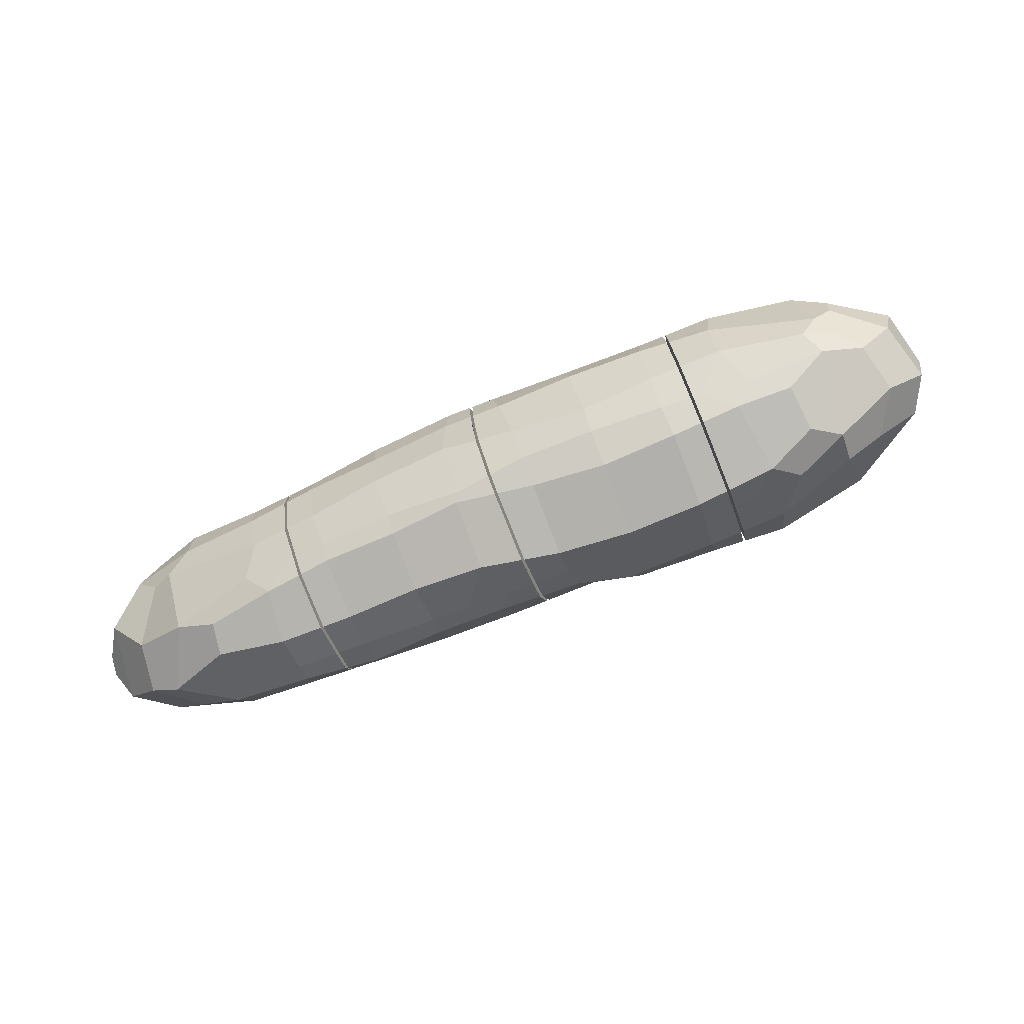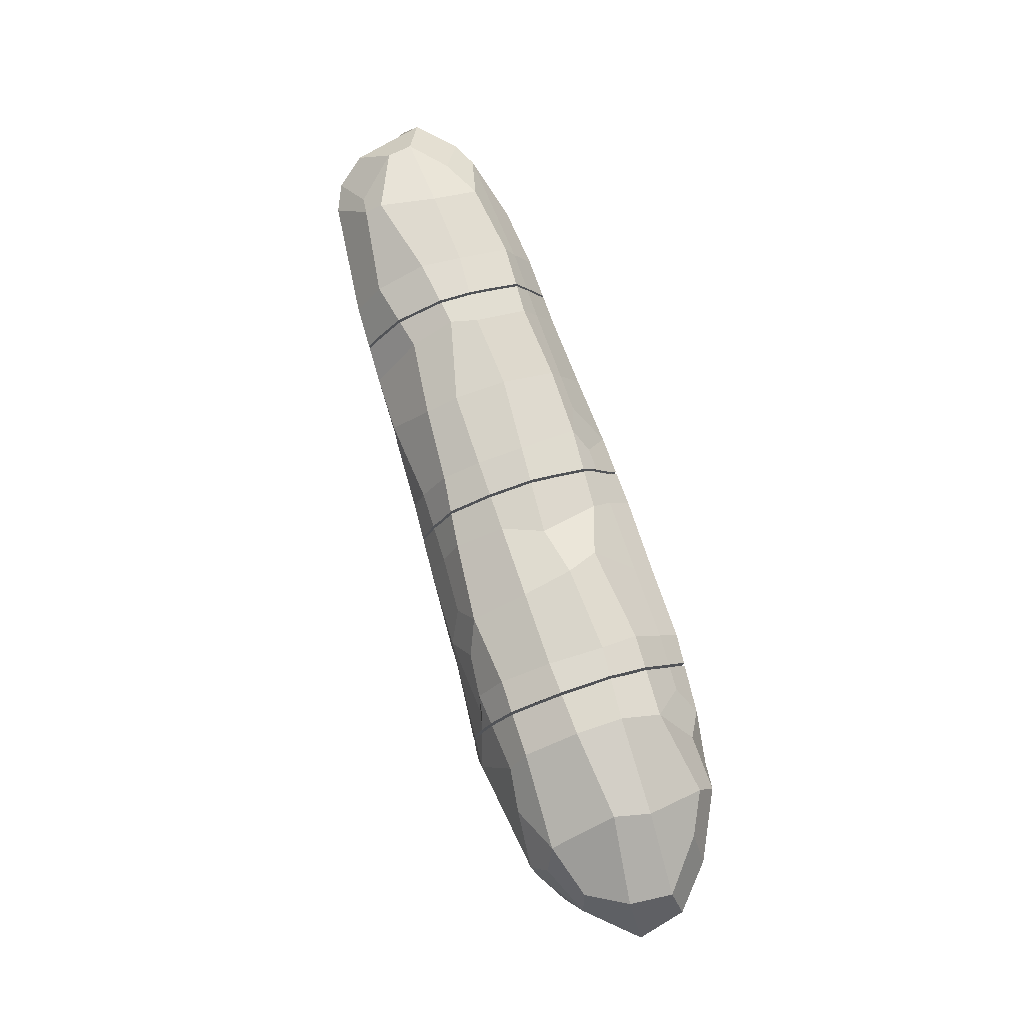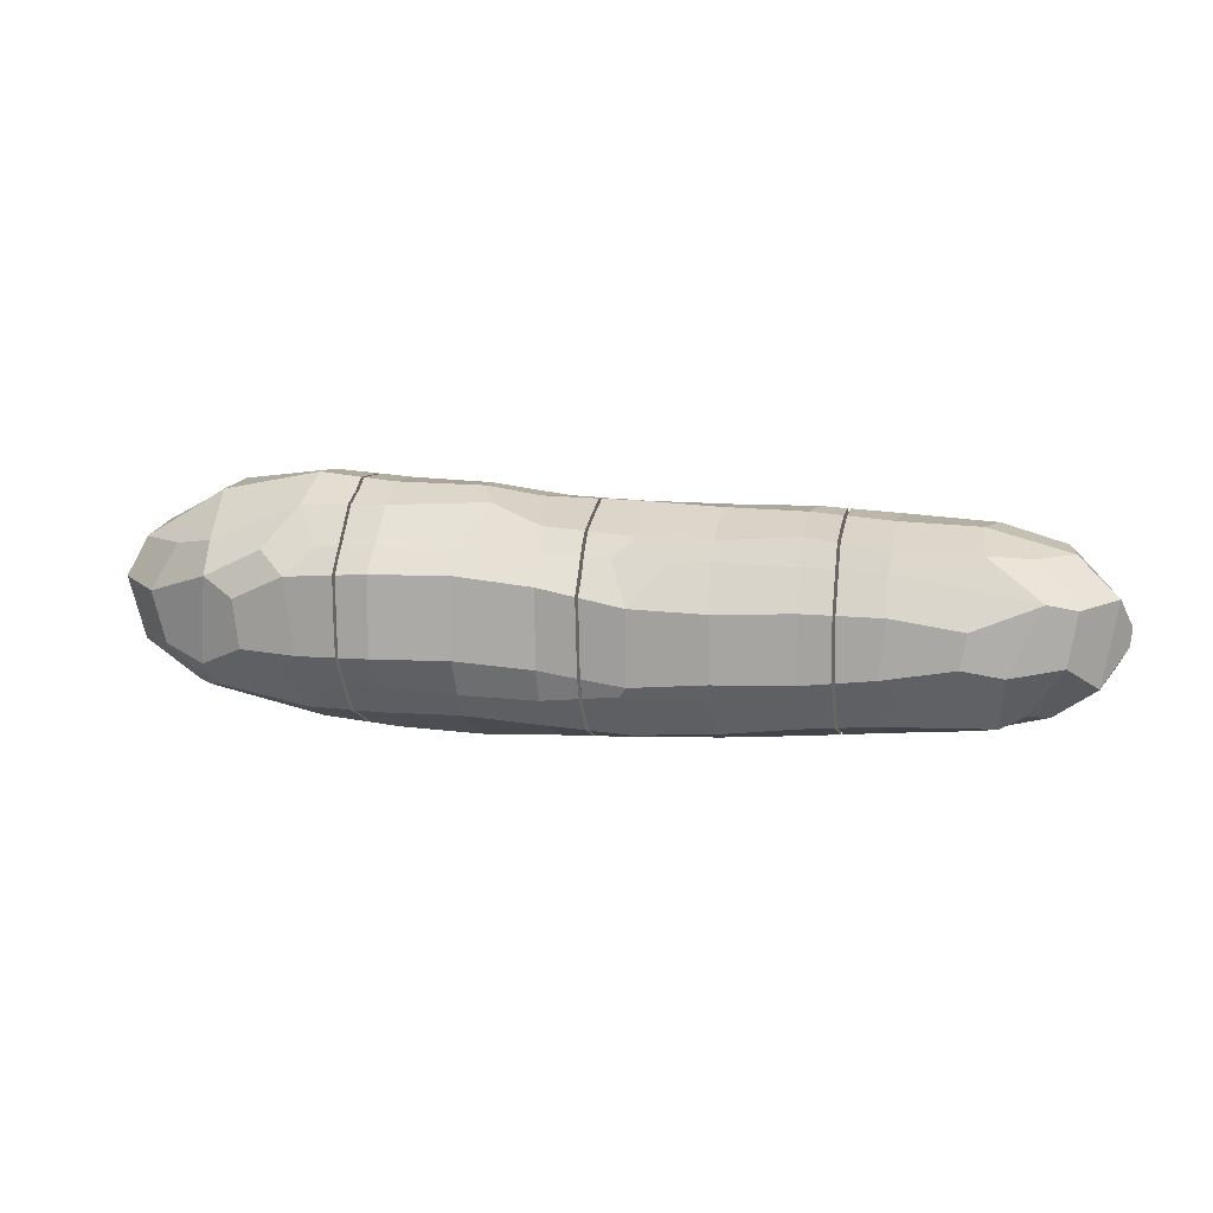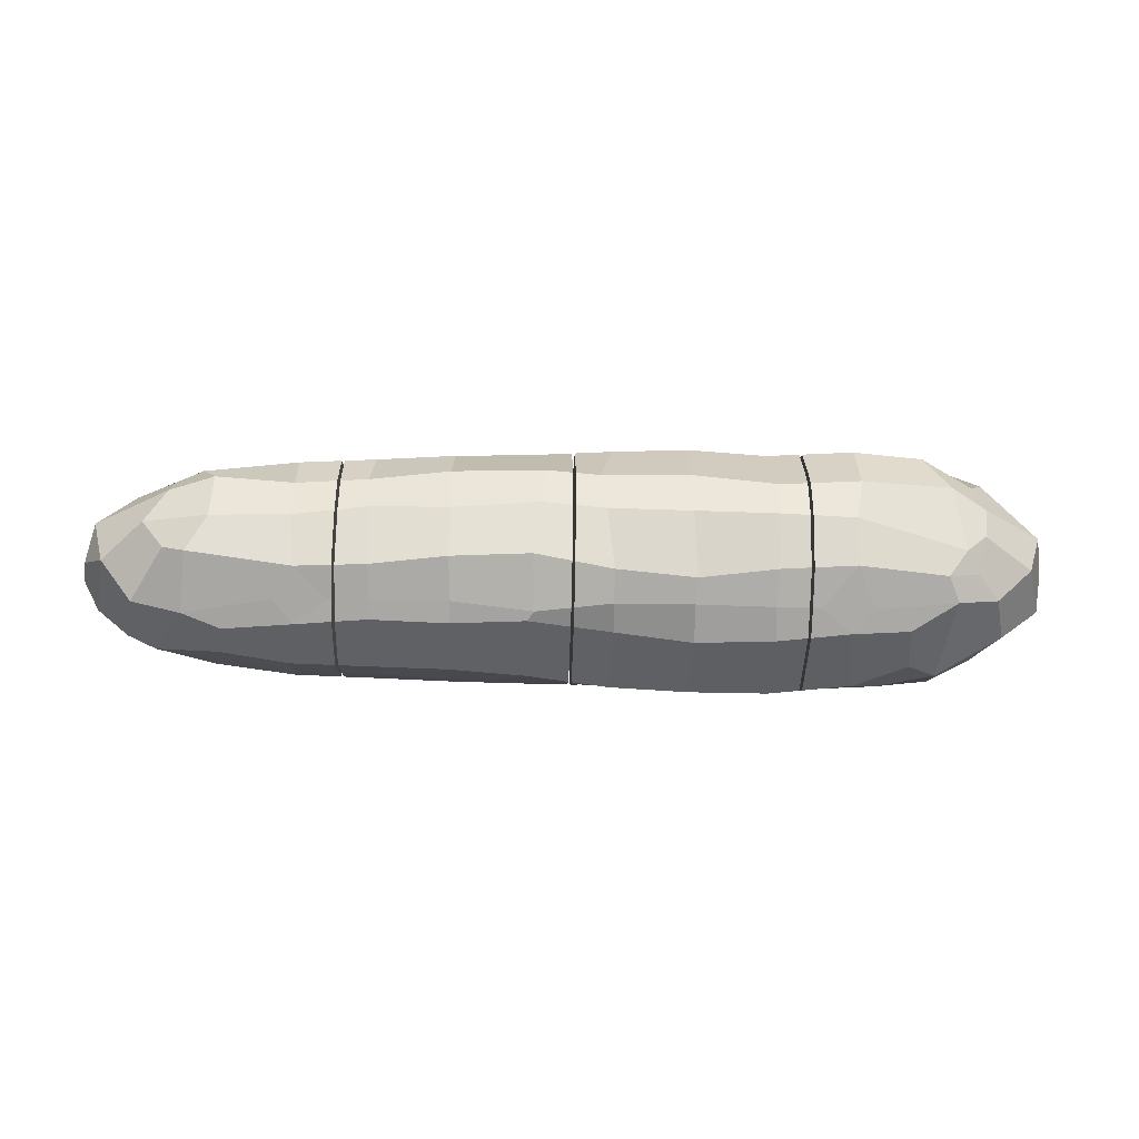
<metadata>
{"format":"obj","ext":"obj","renderer":"f3d","projection":"perspective","resolution":1024,"background":"white","views":[{"elev":-77.7,"azim":-158.0,"up":"+Y"},{"elev":74.9,"azim":-108.5,"up":"+Z"},{"elev":9.4,"azim":12.1,"up":"+Z"},{"elev":-41.0,"azim":178.4,"up":"+Y"}]}
</metadata>
<code>
o Mball.004_Mesh.004
v -1.367 -0.362 0.006941
v -1.659 -0.1824 0.1927
v -1.862 -0.01114 0.1919
v -1.768 -0.2059 0.002284
v -1.941 -0.0427 0.03174
v -1.488 -0.2696 0.219
v -1.526 -0.01815 0.3902
v -1.489 -0.3412 0.08803
v -1.045 -0.323 0.2115
v -1.151 -0.3892 0.1035
v -1.144 -0.199 0.3592
v -1.121 -0.02648 0.4682
v -1.263 -0.3195 0.1946
v -1.843 0.1755 0.2379
v -1.746 0.3422 0.1975
v -1.985 0.1613 0.01821
v -1.799 0.3592 -0.01413
v -1.492 0.1338 0.4187
v -1.523 0.4134 0.2827
v -1.598 0.455 0.1436
v -1.602 0.4921 -0.028
v -1.327 0.498 0.2098
v -1.558 0.5172 0.08366
v -1.12 0.1697 0.4601
v -1.127 0.3975 0.3719
v -1.148 0.4732 0.2667
v -1.072 0.5792 0.004721
v -1.35 -0.3416 -0.1918
v -1.718 -0.1876 -0.2083
v -1.871 -0.03345 -0.2213
v -1.624 -0.1393 -0.3141
v -1.66 -0.000229 -0.3863
v -1.54 -0.2558 -0.2724
v -1.493 -0.195 -0.3644
v -1.576 -0.07995 -0.3905
v -1.111 -0.3707 -0.2049
v -0.9837 -0.3196 -0.3027
v -1.198 -0.3051 -0.2816
v -1.121 -0.2098 -0.435
v -1.126 -0.02263 -0.5099
v -1.918 0.1202 -0.2432
v -1.717 0.4101 -0.2467
v -1.678 0.1291 -0.4006
v -1.652 0.3145 -0.3344
v -1.461 0.4493 -0.3261
v -1.535 0.1899 -0.4665
v -1.436 0.3766 -0.4378
v -1.611 0.4828 -0.06182
v -1.413 0.4987 -0.2242
v -1.28 0.4779 -0.2981
v -1.153 0.1538 -0.5347
v -1.153 0.3959 -0.4506
v -1.027 0.5821 -0.1412
v -1.067 0.4849 -0.3067
v -0.9452 -0.4066 0.1175
v -0.9452 -0.3625 0.1766
v -0.9452 -0.02913 -0.526
v -0.9452 0.04138 -0.5369
v -0.9452 -0.3274 0.2165
v -0.9452 -0.2071 0.3632
v -0.9452 -0.114 0.4063
v -0.9452 -0.04207 0.4521
v -0.9452 -0.2799 0.2724
v -0.9452 0.176 0.445
v -0.9452 0.2914 0.4053
v -0.9452 0.5744 -0.1121
v -0.9452 0.5669 -0.163
v -0.9452 0.5689 0.01346
v -0.9452 0.3959 0.3647
v -0.9452 0.4885 0.2325
v -0.9452 0.5036 0.1966
v -0.9452 0.5355 0.1171
v -0.9452 -0.3502 -0.2656
v -0.9452 -0.3223 -0.306
v -0.9452 -0.3907 -0.2011
v -0.9452 -0.1447 -0.4693
v -0.9452 -0.2256 -0.4369
v -0.9452 -0.2772 -0.3709
v -0.9452 -0.4001 -0.07679
v -0.9452 0.4824 -0.3042
v -0.9452 0.2235 -0.5067
v -0.9452 0.4049 -0.4233
v -0.9452 0.1346 -0.5376
f 2 3 5 4
f 2 6 7 3
f 2 4 8 6
f 9 10 55 56 59
f 12 11 60 61 62
f 9 11 13 10
f 11 9 59 63 60
f 6 11 12 7
f 6 8 13 11
f 1 10 13 8
f 14 15 17 16
f 14 18 19 15
f 19 20 17 15
f 19 22 23 20
f 17 20 23 21
f 25 24 64 65 69
f 27 26 70 71 72
f 26 25 69 70
f 18 24 25 19
f 26 27 23 22
f 19 25 26 22
f 29 30 32 31
f 32 35 34 31
f 29 31 34 33
f 36 37 74 73 75
f 39 40 57 76 77
f 36 38 39 37
f 37 39 77 78 74
f 35 40 39 34
f 33 34 39 38
f 33 38 36 28
f 41 42 44 43
f 44 47 46 43
f 45 47 44 42
f 48 49 45 42
f 51 52 82 81 83
f 54 53 67 80
f 50 53 54 52
f 52 54 80 82
f 47 52 51 46
f 50 52 47 45
f 49 53 50 45
f 4 5 30 29
f 4 29 33 8
f 1 8 33 28
f 10 36 75 79 55
f 1 28 36 10
f 16 17 42 41
f 23 49 48 21
f 17 21 48 42
f 5 16 41 30
f 27 72 68
f 27 53 49 23
f 3 14 16 5
f 3 7 18 14
f 24 12 62 64
f 7 12 24 18
f 30 41 43 32
f 43 46 35 32
f 40 51 83 58 57
f 46 51 40 35
f 53 27 68 66 67
f 67 66 68 72 71 70 69 65 64 62 61 60 63 59 56 55 79 75 73 74 78 77 76 57 58 83 81 82 80
o Mball.031_Mesh.031
v 1.128 -0.3853 0.02399
v 1.133 -0.2675 0.2502
v 1.125 -0.04359 0.3331
v 1.123 -0.3066 0.1774
v 1.414 -0.3681 -0.02165
v 1.462 -0.2264 0.2366
v 1.451 -0.02521 0.3172
v 1.684 -0.2824 0.0745
v 1.637 -0.1426 0.2186
v 1.787 -0.008427 0.2225
v 1.8 -0.2361 0.04904
v 1.948 -0.0859 0.07283
v 1.996 -0.02491 -0.03918
v 1.139 0.1337 0.3422
v 1.128 0.3476 0.2571
v 1.131 0.4614 0.08594
v 1.502 0.2181 0.3063
v 1.518 0.2907 0.2501
v 1.665 0.4019 0.04144
v 1.763 0.102 0.2439
v 1.603 0.2803 0.2038
v 1.882 0.225 0.06806
v 1.79 0.3492 0.02984
v 1.935 0.0988 -0.02246
v 1.099 -0.3723 -0.2075
v 0.966 -0.3169 -0.2986
v 1.181 -0.3111 -0.289
v 1.096 -0.2395 -0.4061
v 1.119 -0.02939 -0.4743
v 1.388 -0.3632 -0.1609
v 1.549 -0.3139 -0.1947
v 1.528 -0.1726 -0.4094
v 1.447 -0.02046 -0.453
v 1.763 -0.2337 -0.165
v 1.885 -0.1018 -0.2608
v 1.626 -0.1203 -0.3688
v 1.716 -0.007837 -0.3921
v 1.988 0.005206 -0.1187
v 1.131 0.4504 -0.2123
v 1.116 0.1336 -0.4827
v 1.119 0.3124 -0.415
v 1.45 0.4224 -0.1541
v 1.44 0.1728 -0.4694
v 1.503 0.2742 -0.3933
v 1.95 0.1349 -0.215
v 1.796 0.2884 -0.2111
v 1.629 0.1451 -0.4127
v 1.625 0.2839 -0.3138
v 1.968 0.07365 -0.1475
v 0.946 -0.3069 0.1823
v 0.946 -0.2727 0.2406
v 0.946 -0.255 0.2736
v 0.946 0.04479 0.3513
v 0.946 -0.03094 0.347
v 0.946 -0.3879 0.02728
v 0.946 0.1088 0.3575
v 0.946 0.06969 -0.4908
v 0.946 0.1381 -0.4943
v 0.946 -0.01683 -0.4911
v 0.946 0.3104 0.2785
v 0.946 0.4128 0.1551
v 0.946 0.4681 0.0719
v 0.946 -0.3177 -0.2997
v 0.946 -0.3232 -0.2913
v 0.946 -0.3699 -0.2243
v 0.946 -0.2407 -0.4171
v 0.946 -0.3075 -0.3148
v 0.946 0.2342 -0.456
v 0.946 0.3163 -0.425
v 0.946 0.458 -0.2165
v 0.946 -0.3816 -0.08288
v 0.946 -0.1563 0.3098
f 155 135 85 86 137
f 87 85 135 134 133
f 138 84 87 133
f 94 95 93 92
f 89 92 93 90
f 89 91 94 92
f 85 89 90 86
f 85 87 91 89
f 84 88 91 87
f 139 97 98 143
f 98 99 145 144 143
f 105 106 104 103
f 100 103 104 101
f 104 106 102 101
f 97 100 101 98
f 101 102 99 98
f 109 108 148 147 146
f 142 112 111 149
f 109 111 110 108
f 149 111 109 146 150
f 119 120 118 117
f 116 120 119 115
f 114 115 119 117
f 112 116 115 111
f 110 111 115 114
f 110 114 113 108
f 152 124 123 141 151
f 122 124 152 153
f 130 131 129 128
f 127 131 130 126
f 129 131 127 125
f 124 127 126 123
f 125 127 124 122
f 108 84 138 154 148
f 117 118 95 94
f 91 114 117 94
f 113 114 91 88
f 95 118 121 96
f 84 108 113 88
f 99 122 153 145
f 128 129 106 105
f 106 129 125 102
f 107 132 128 105
f 102 125 122 99
f 136 137 86 97 139
f 95 105 103 93
f 90 93 103 100
f 95 96 107 105
f 86 90 100 97
f 141 123 112 142 140
f 120 130 128 118
f 126 130 120 116
f 128 132 121 118
f 123 126 116 112
f 121 132 107 96
f 133 134 135 155 137 136 139 143 144 145 153 152 151 141 140 142 149 150 146 147 148 154 138
o Mball.032_Mesh.032
v 0.1063 -0.3199 0.2064
v 0.1825 -0.4225 0.0313
v 0.49 -0.4072 0.01818
v 0.1945 -0.271 0.2784
v 0.16 -0.01674 0.3832
v 0.3199 -0.3165 0.203
v 0.4852 -0.2716 0.2721
v 0.4819 -0.04055 0.3689
v 0.4812 -0.3145 0.1977
v 0.8074 -0.3899 0.02977
v 0.8039 -0.2456 0.2913
v 0.8035 -0.02089 0.358
v 0.8014 -0.3072 0.1864
v 0.1611 0.1822 0.3593
v 0.1622 0.3448 0.2966
v 0.1616 0.4491 0.1354
v 0.482 0.1819 0.3551
v 0.4804 0.3203 0.2925
v 0.5319 0.4777 0.0623
v 0.1622 0.4977 0.000728
v 0.4729 0.4837 0.006824
v 0.8296 0.09369 0.3668
v 0.8039 0.2815 0.2952
v 0.7738 0.4743 0.05882
v 0.1779 -0.3863 -0.2706
v 0.1508 -0.369 -0.3092
v 0.4848 -0.3849 -0.2465
v 0.481 -0.3327 -0.3206
v 0.1602 -0.2209 -0.4856
v 0.1299 -0.00033 -0.5434
v 0.4889 -0.2265 -0.4669
v 0.4833 -0.02042 -0.5241
v 0.8053 -0.3677 -0.2397
v 0.8015 -0.3234 -0.3076
v 0.8066 -0.2418 -0.4274
v 0.8074 -0.006786 -0.5046
v 0.1609 0.4624 -0.2642
v 0.1086 0.1541 -0.5616
v 0.1649 0.3967 -0.3979
v 0.5104 0.4735 -0.219
v 0.4903 0.1602 -0.5388
v 0.4839 0.3651 -0.4163
v 0.1564 0.4911 -0.2053
v 0.4189 0.48 -0.2015
v 0.8066 0.4638 -0.2197
v 0.8204 0.1415 -0.5028
v 0.8021 0.3195 -0.4333
v 0.934 -0.2704 0.2449
v 0.934 -0.307 0.1827
v 0.006388 0.3985 0.2283
v 0.006388 0.4523 0.1451
v 0.934 -0.2542 0.275
v 0.934 -0.03009 0.3479
v 0.934 0.03926 0.3518
v 0.006388 0.3646 0.296
v 0.934 -0.3881 0.02749
v 0.006388 0.4774 0.07566
v 0.934 0.1072 0.3585
v 0.006388 0.5086 -0.00072
v 0.934 0.07655 -0.492
v 0.934 0.1385 -0.4951
v 0.006388 -0.3594 -0.3241
v 0.006388 -0.3799 -0.267
v 0.934 -0.01596 -0.4923
v 0.934 0.308 0.2799
v 0.006388 -0.3895 -0.2439
v 0.934 0.4171 0.1484
v 0.934 0.4685 0.07099
v 0.006388 -0.1181 -0.516
v 0.006388 -0.01308 -0.5431
v 0.006388 -0.2425 -0.4702
v 0.006388 0.115 0.3713
v 0.006388 -0.005601 0.3858
v 0.934 -0.327 -0.2869
v 0.934 -0.3181 -0.3004
v 0.006388 0.1818 0.3666
v 0.006388 -0.321 -0.3762
v 0.934 -0.3697 -0.2256
v 0.006388 0.1449 -0.5608
v 0.934 -0.2408 -0.418
v 0.006388 0.2452 -0.5114
v 0.006388 0.3952 -0.4133
v 0.934 -0.3018 -0.3245
v 0.006388 -0.4041 -0.08212
v 0.006388 -0.4219 0.06646
v 0.006388 0.5034 -0.09166
v 0.934 0.2413 -0.4541
v 0.934 0.3165 -0.4257
v 0.006388 0.4998 -0.1983
v 0.006388 0.4647 -0.2713
v 0.934 0.4585 -0.2168
v 0.006388 -0.373 0.1253
v 0.934 -0.3823 -0.07312
v 0.006388 -0.3223 0.2092
v 0.006388 -0.1201 0.3469
v 0.006388 -0.2559 0.2916
v 0.006388 -0.3004 0.2441
v 0.934 -0.1638 0.3082
f 159 162 163 160
f 159 161 164 162
f 167 166 207 253 208
f 166 168 204 203 207
f 162 166 167 163
f 162 164 168 166
f 157 161 159 156
f 157 158 164 161
f 168 165 211 204
f 158 165 168 164
f 169 172 173 170
f 173 174 171 170
f 178 177 213 220
f 179 178 220 222 223
f 172 177 178 173
f 178 179 174 173
f 171 174 176 175
f 180 181 183 182
f 185 187 186 184
f 188 189 230 229 233
f 190 191 219 235
f 182 183 189 188
f 187 191 190 186
f 184 186 183 181
f 230 189 190 235 238
f 186 190 189 183
f 194 197 196 193
f 195 197 194 192
f 201 202 243 242 216
f 243 202 200 246
f 197 202 201 196
f 200 202 197 195
f 198 199 195 192
f 157 156 249 247 240
f 250 251 159 160 228
f 249 156 159 251 252
f 231 169 170 210
f 170 171 206 205 210
f 212 206 171 175 214
f 181 180 221 218 217
f 225 185 184 226 224
f 226 184 181 217 232
f 236 237 194 193 234
f 192 194 237 245
f 244 198 192 245
f 157 180 182 158
f 165 188 233 248 211
f 158 182 188 165
f 200 179 223 246
f 176 199 198 175
f 195 199 176 174
f 179 200 195 174
f 160 163 172 169
f 177 167 208 209 213
f 163 167 177 172
f 193 196 187 185
f 191 201 216 215 219
f 196 201 191 187
f 227 228 160 169 231
f 234 193 185 225
f 180 157 240 239 221
f 175 198 244 241 214
f 217 218 221 239 240 247 249 252 251 250 228 227 231 210 205 206 212 214 241 244 245 237 236 234 225 224 226 232
f 207 203 204 211 248 233 229 230 238 235 219 215 216 242 243 246 223 222 220 213 209 208 253
o Mball.033_Mesh.033
v -0.8005 -0.3338 0.2238
v -0.8038 -0.4185 0.1271
v -0.7916 -0.2133 0.3664
v -0.8061 -0.05443 0.4393
v -0.4798 -0.3295 0.2164
v -0.4773 -0.4148 0.1311
v -0.1593 -0.3264 0.2138
v -0.1589 -0.4213 0.09945
v -0.3901 -0.1661 0.3799
v -0.4434 -0.03209 0.4295
v -0.1741 -0.2415 0.3042
v -0.2315 0.01165 0.3898
v -0.7992 0.1814 0.4324
v -0.7966 0.3947 0.3588
v -0.8011 0.4994 0.2082
v -0.8808 0.5132 0.1743
v -0.4785 0.1825 0.4184
v -0.4907 0.4194 0.3073
v -0.4046 0.4693 0.1815
v -0.1592 0.1813 0.3745
v -0.1534 0.3849 0.2954
v -0.1596 0.4557 0.1555
v -0.6182 0.4798 0.2094
v -0.5099 0.5333 0.04351
v -0.1588 0.5202 -0.002253
v -0.8068 -0.4073 -0.198
v -0.8011 -0.3324 -0.3184
v -0.807 -0.2381 -0.4383
v -0.8056 -0.03415 -0.5384
v -0.4815 -0.4169 -0.1905
v -0.4801 -0.3406 -0.3353
v -0.1625 -0.3926 -0.2176
v -0.1605 -0.3483 -0.3414
v -0.4862 -0.2805 -0.4271
v -0.4707 -0.04002 -0.5511
v -0.1598 -0.2658 -0.4534
v -0.1298 -0.02715 -0.5428
v -0.8248 0.1234 -0.5392
v -0.7977 0.4113 -0.4038
v -0.8023 0.5401 -0.2011
v -0.8001 0.4793 -0.3012
v -0.3595 0.4758 -0.2935
v -0.4677 0.1601 -0.5439
v -0.4758 0.4183 -0.4227
v -0.1597 0.4671 -0.2789
v -0.1038 0.1351 -0.56
v -0.1602 0.3937 -0.4294
v -0.4703 0.5346 -0.1879
v -0.573 0.4801 -0.3004
v -0.1604 0.5095 -0.1906
v -0.9332 -0.4076 0.1183
v -0.9332 -0.3672 0.1724
v -0.9332 0.03488 -0.537
v -0.9332 -0.02956 -0.527
v -0.005612 0.4026 0.223
v -0.005612 0.4525 0.1458
v -0.9332 -0.3279 0.2171
v -0.9332 -0.1089 0.4091
v -0.9332 -0.2076 0.3635
v -0.005612 0.3661 0.296
v -0.9332 -0.04314 0.451
v -0.005612 0.4758 0.08143
v -0.9332 -0.2747 0.2798
v -0.005612 0.5094 -0.000831
v -0.005612 -0.3808 -0.2635
v -0.005612 -0.3586 -0.3253
v -0.005612 -0.3897 -0.242
v -0.9332 0.2998 0.4016
v -0.9332 0.1765 0.444
v -0.9332 0.5733 -0.1078
v -0.9332 0.5646 -0.1662
v -0.005612 -0.1101 -0.5183
v -0.005612 -0.01432 -0.5431
v -0.9332 0.5679 0.01429
v -0.9332 0.3958 0.3642
v -0.005612 -0.2442 -0.469
v -0.005612 -0.004731 0.386
v -0.005612 0.1098 0.3722
v -0.9332 0.4894 0.2305
v -0.9332 0.5053 0.1924
v -0.005612 0.1817 0.3672
v -0.005612 -0.317 -0.3818
v -0.9332 0.5313 0.1278
v -0.005612 0.1439 -0.5607
v -0.005612 0.2559 -0.5054
v -0.005612 0.3951 -0.4144
v -0.005612 -0.4054 -0.06894
v -0.9332 -0.3231 -0.307
v -0.9332 -0.3487 -0.27
v -0.005612 -0.4219 0.06885
v -0.9332 -0.3921 -0.2008
v -0.005612 0.5038 -0.09877
v -0.005612 0.5005 -0.1978
v -0.005612 0.4648 -0.2718
v -0.9332 -0.1528 -0.4666
v -0.9332 -0.2267 -0.437
v -0.9332 -0.2818 -0.3665
v -0.9332 -0.4007 -0.0873
v -0.005612 -0.3696 0.1318
v -0.9332 0.2135 -0.5099
v -0.9332 0.4054 -0.4217
v -0.005612 -0.3226 0.2096
v -0.9332 0.1335 -0.5377
v -0.005612 -0.255 0.2924
v -0.005612 -0.1281 0.3441
v -0.9332 0.4821 -0.3039
v -0.005612 -0.3023 0.2419
f 255 254 310 305 304
f 311 312 256 257 314
f 258 259 261 260
f 262 264 265 263
f 254 255 259 258
f 256 262 263 257
f 316 310 254 256 312
f 258 260 264 262
f 254 258 262 256
f 322 266 267 328 321
f 268 269 336 333 332
f 270 273 274 271
f 274 275 272 271
f 266 270 271 267
f 276 277 269 268
f 328 267 268 332
f 272 277 276 271
f 272 275 278 277
f 267 271 276 268
f 280 279 344 342 341
f 348 307 282 281 349
f 283 284 286 285
f 288 290 289 287
f 279 280 284 283
f 282 288 287 281
f 349 281 280 341 350
f 287 289 286 284
f 281 287 284 280
f 353 354 292 291 356
f 293 294 359 324
f 297 300 299 296
f 298 300 297 295
f 292 297 296 291
f 301 302 294 293
f 359 294 292 354
f 297 302 301 295
f 301 303 298 295
f 294 302 297 292
f 260 261 343 352 355
f 265 264 357 358 330
f 264 260 355 360 357
f 274 273 334 313
f 275 274 313 308 309
f 278 275 309 315 317
f 285 286 319 318 320
f 289 290 326 325 329
f 319 286 289 329 335
f 299 300 339 338 337
f 339 300 298 347
f 298 303 346 347
f 293 277 301
f 279 255 304 351 344
f 259 283 285 261
f 255 279 283 259
f 278 303 301 277
f 327 336 269 277
f 314 257 266 322
f 263 265 273 270
f 257 263 270 266
f 306 356 291 282 307
f 299 290 288 296
f 291 296 288 282
f 277 293 324 323 327
f 273 265 330 331 334
f 290 299 337 326
f 261 285 320 340 343
f 303 278 317 345 346
f 332 333 336 327 323 324 359 354 353 356 306 307 348 349 350 341 342 344 351 304 305 310 316 312 311 314 322 321 328
f 360 355 352 343 340 320 318 319 335 329 325 326 337 338 339 347 346 345 317 315 309 308 313 334 331 330 358 357

</code>
